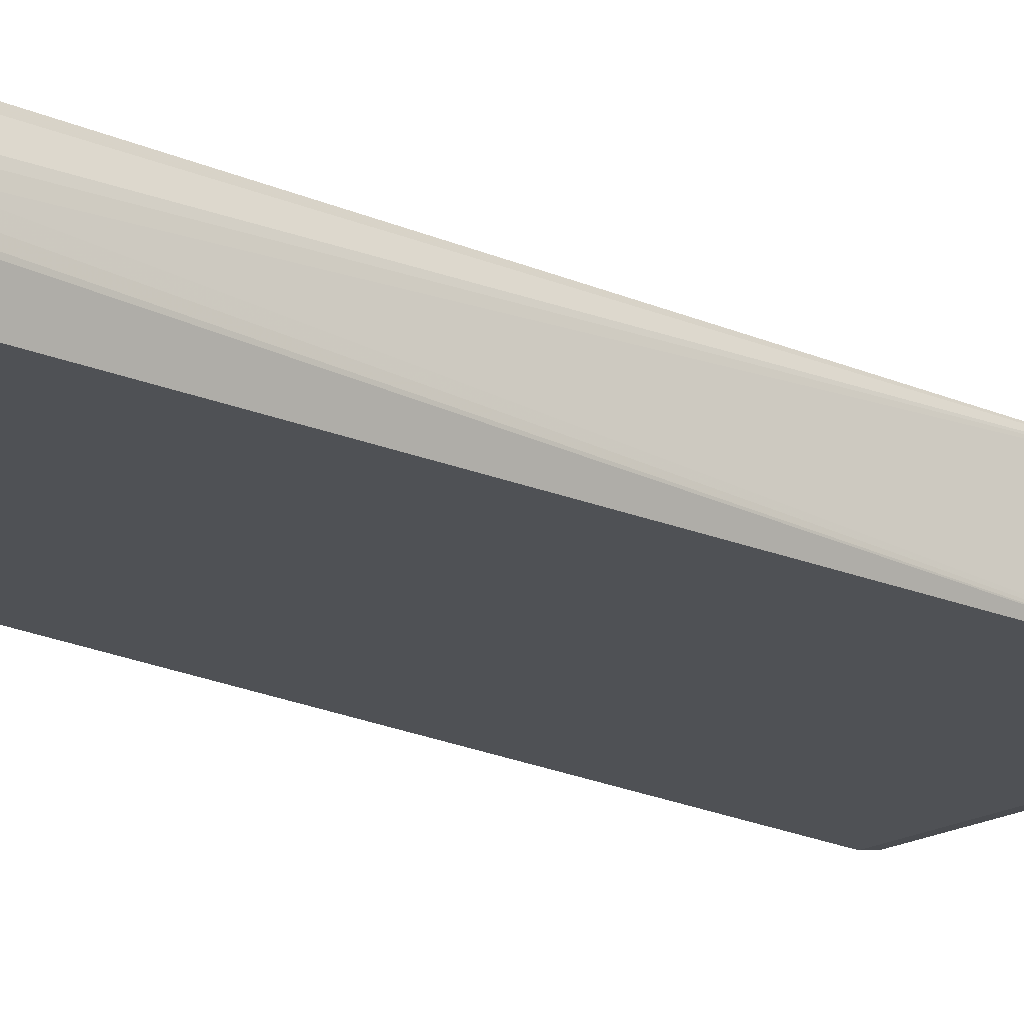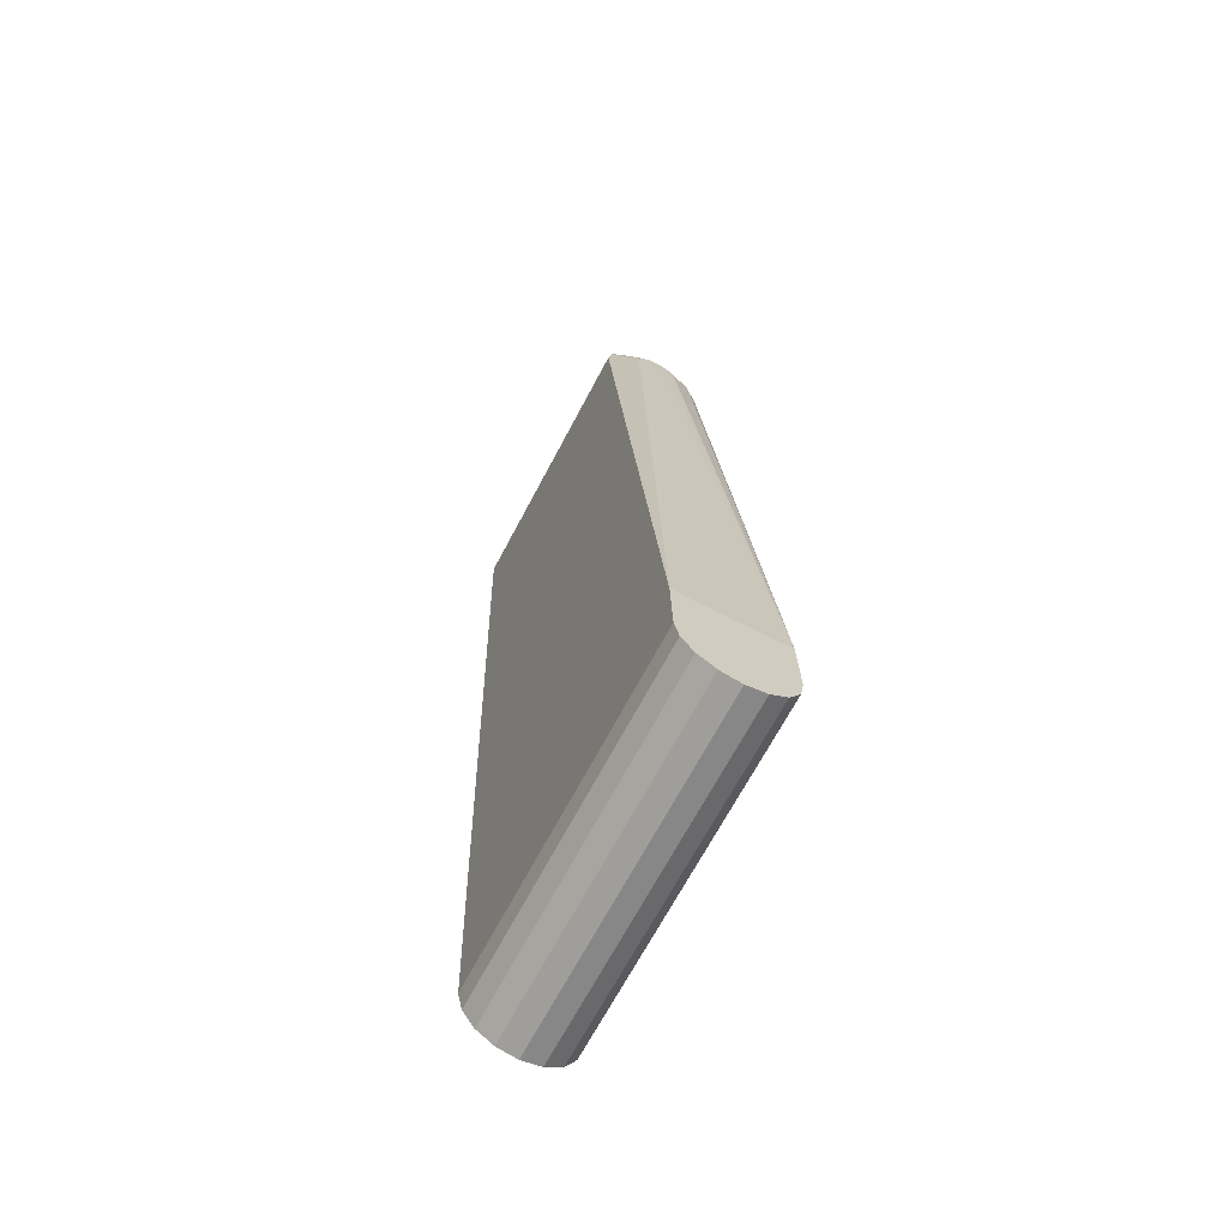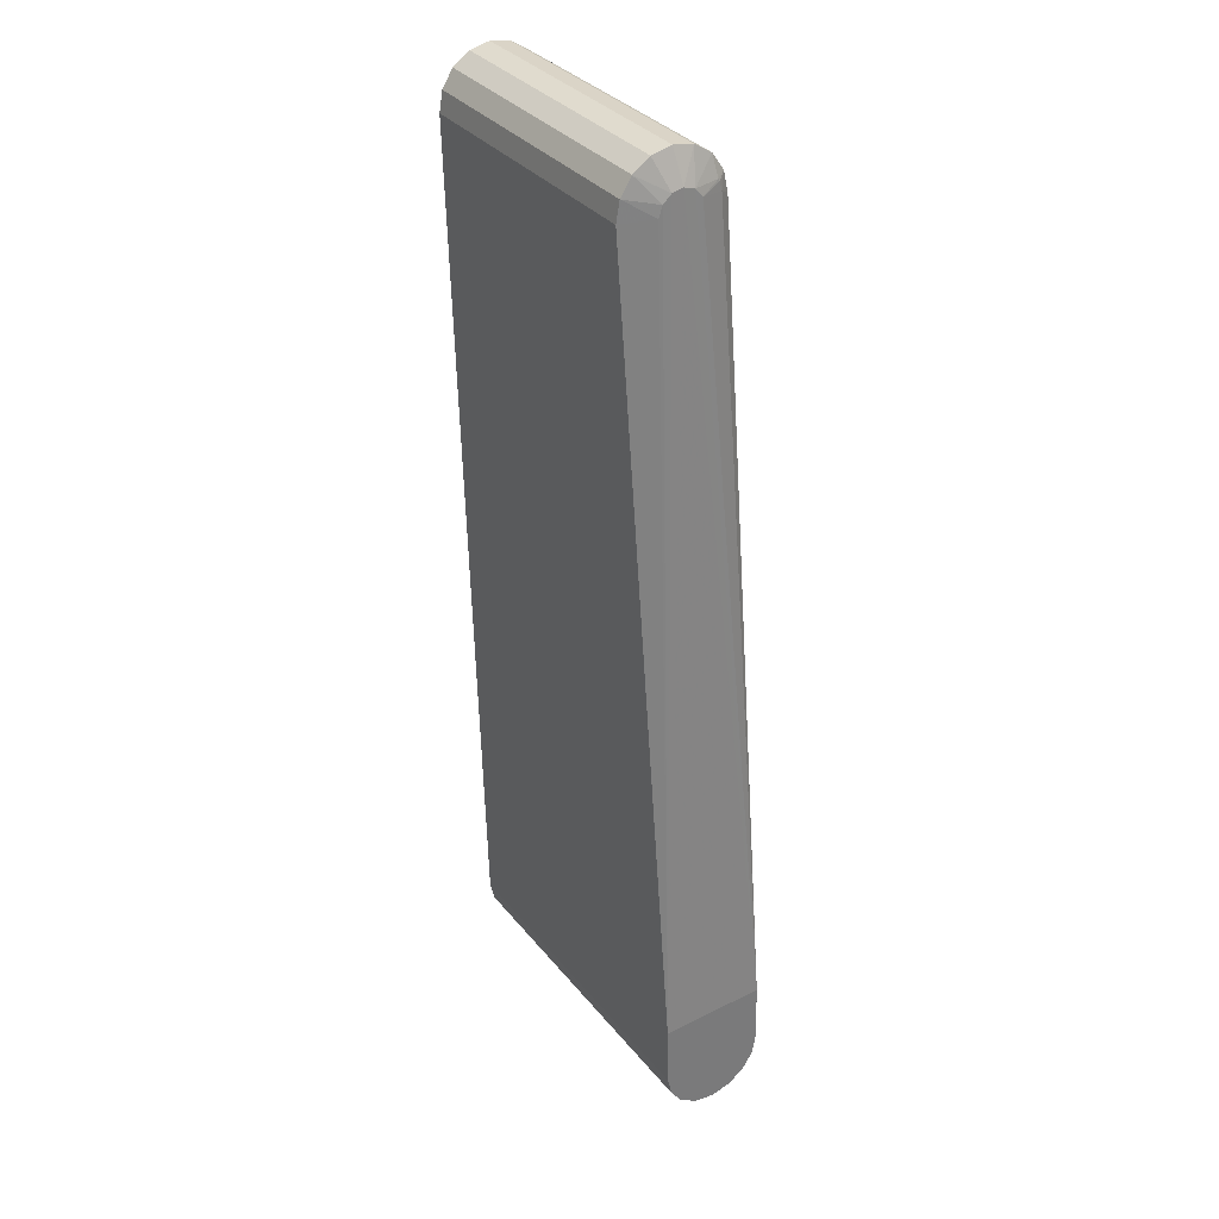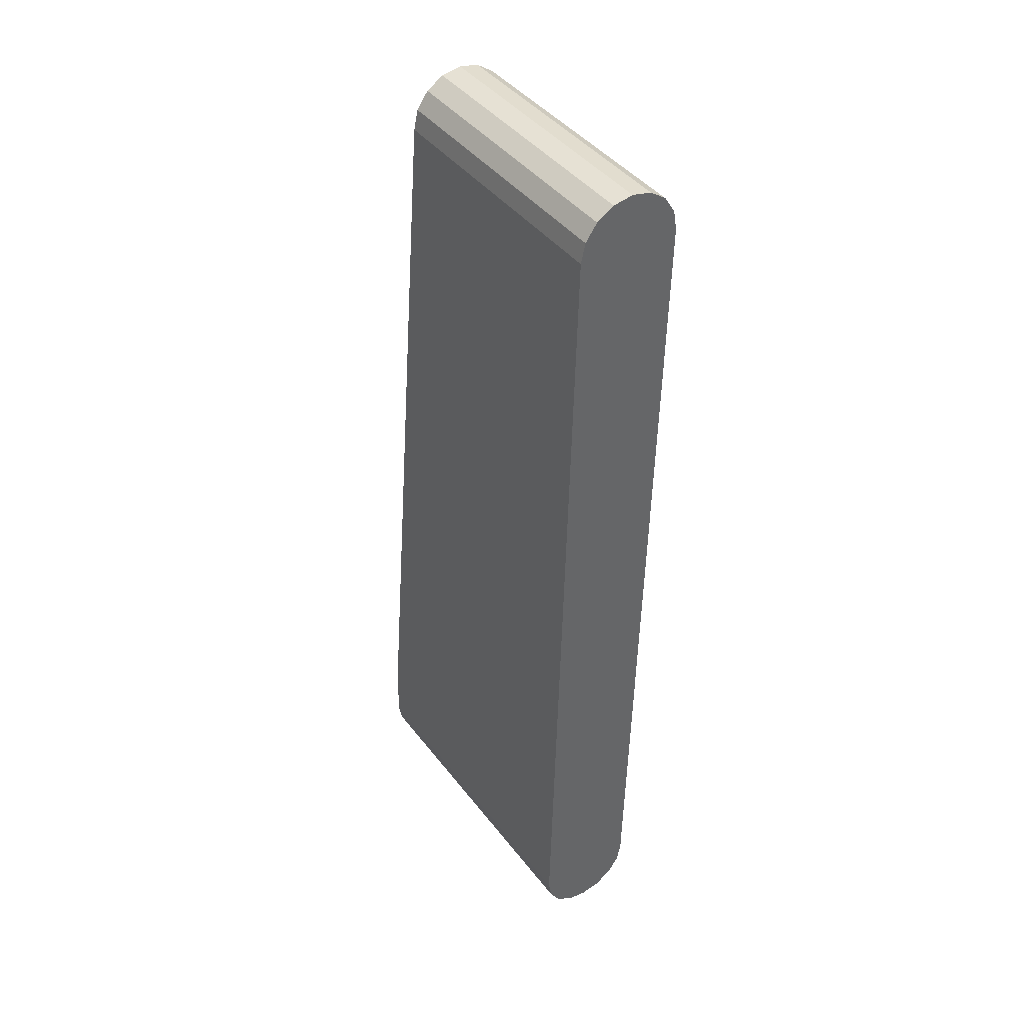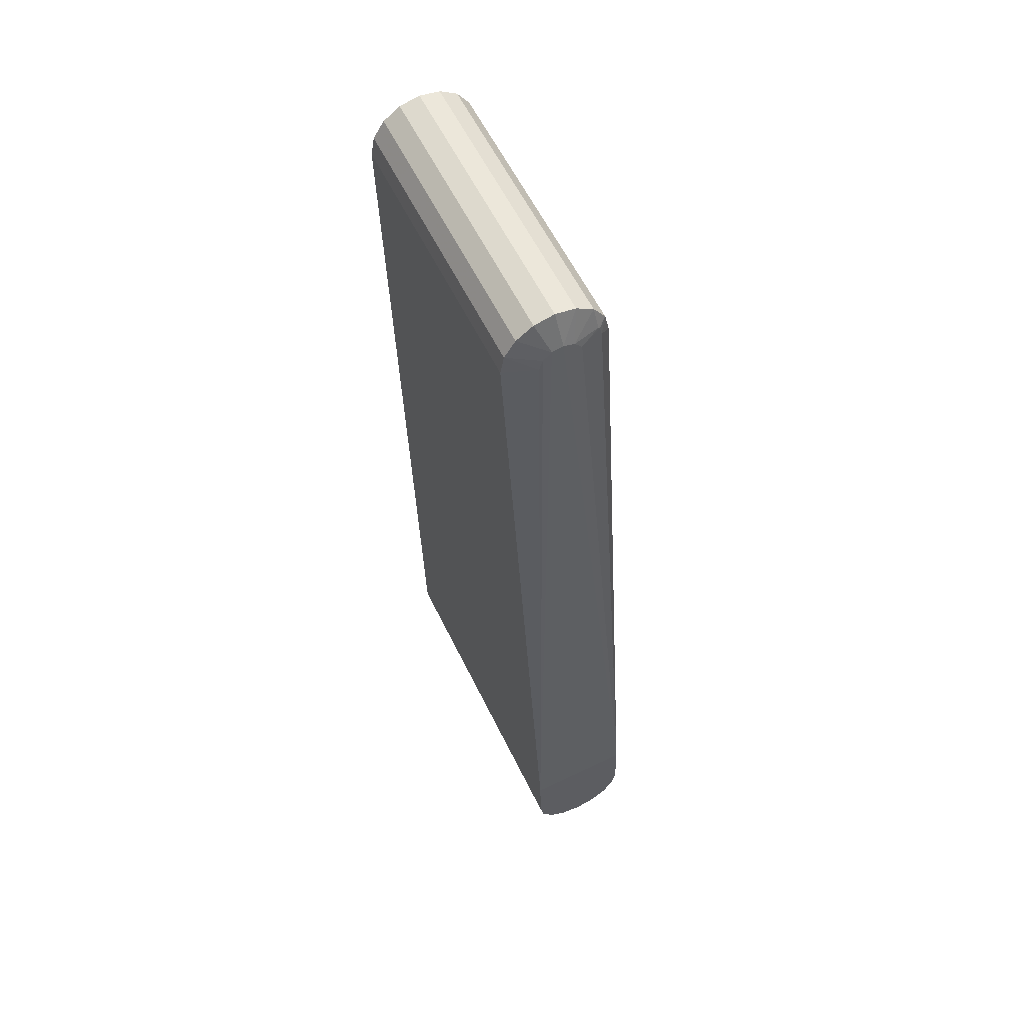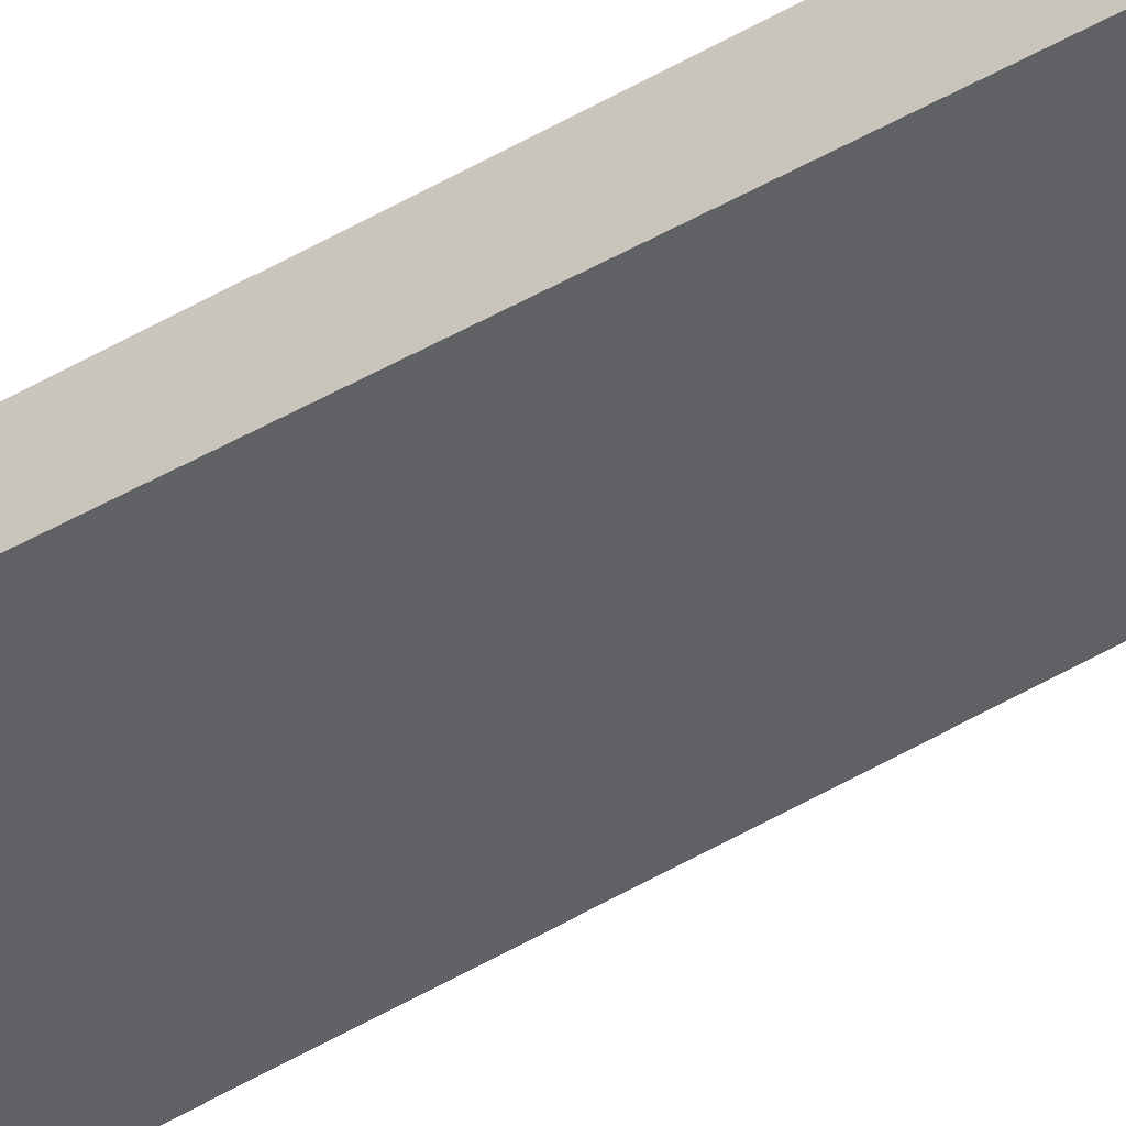
<metadata>
{"format":"obj","ext":"obj","renderer":"f3d","projection":"perspective","resolution":1024,"background":"white","views":[{"elev":-21.0,"azim":-133.9,"up":"+Z"},{"elev":-68.0,"azim":-117.8,"up":"+Y"},{"elev":33.9,"azim":-122.9,"up":"+Y"},{"elev":41.9,"azim":56.0,"up":"+Y"},{"elev":59.1,"azim":-115.9,"up":"+Y"},{"elev":-47.3,"azim":122.8,"up":"+Z"}]}
</metadata>
<code>
v -0.01275 0.102 0.002183
v 0.0104 0.0297 0.005342
v -0.0105 0.0297 0.005342
v 0.01945 -0.005593 -0.002173
v 0.01945 0.09984 -0.008217
v 0.01945 -0.005999 0.0001331
v 0.01945 -0.002173 0.005593
v 0.01945 -0.005491 0.002419
v 0.01945 -0.004147 0.004336
v 0.01945 -0.004336 -0.004147
v 0.01945 -0.002419 -0.005491
v 0.01945 0.0001331 0.005999
v 0.01945 0.007359 0.005838
v 0.01945 0.1001 0.00378
v -0.01205 0.1041 -0.006554
v -0.01205 0.1055 -0.004637
v -0.01205 0.106 -0.002352
v -0.01205 0.1056 -4.597e-05
v -0.01205 0.1043 0.001929
v -0.01205 0.1021 -0.007811
v -0.01205 0.1024 0.003272
v -0.01205 0.1001 0.00378
v -0.01955 -0.002419 -0.005491
v -0.01955 -0.004336 -0.004147
v -0.01955 -0.005593 -0.002173
v -0.01955 -0.002173 0.005593
v -0.01955 -0.005999 0.0001331
v -0.01955 -0.004147 0.004336
v -0.01955 -0.005491 0.002419
v -0.01955 0.0001331 0.005999
v -0.01955 0.007359 0.005838
v -0.014 0.03711 -0.006825
v 0.007021 0.08845 -0.007964
v -0.01705 0.03251 -0.006723
v -0.01955 -0.0001331 -0.005999
v -0.01955 0.007093 -0.006159
v -0.007121 0.08845 -0.007964
v 0.0139 0.03711 -0.006825
v 0.01945 -0.0001331 -0.005999
v -0.01205 0.09984 -0.008217
v -0.01275 0.1018 0.002344
v -0.01355 0.1001 -0.004715
v -0.01355 0.1013 -0.004312
v -0.01355 0.1022 -0.003349
v -0.01355 0.1025 -0.002082
v -0.01355 0.1021 -0.0008523
v -0.01355 0.1011 1.148e-05
v 0.01945 0.1043 0.001929
v 0.01945 0.1041 -0.006554
v 0.01945 0.1055 -0.004637
v 0.01945 0.1021 -0.007811
v 0.01945 0.106 -0.002352
v 0.01945 0.1056 -4.597e-05
v 0.01945 0.1024 0.003272
v 0.01695 0.03251 -0.006723
v -0.01275 0.1008 0.002619
f 39 38 55
f 18 46 19
f 18 19 48
f 18 48 53
f 18 53 52
f 18 52 17
f 54 21 22
f 54 22 14
f 54 48 19
f 54 19 21
f 7 12 30
f 7 30 26
f 7 26 28
f 7 28 9
f 8 9 28
f 8 28 29
f 8 29 27
f 8 27 6
f 13 14 2
f 3 2 14
f 3 14 22
f 42 20 40
f 31 30 12
f 31 12 13
f 31 13 2
f 31 2 3
f 31 3 22
f 44 17 16
f 44 16 15
f 36 42 40
f 56 31 22
f 56 22 21
f 50 49 15
f 50 15 16
f 50 16 17
f 50 17 52
f 32 37 33
f 32 33 38
f 32 38 39
f 32 39 35
f 32 40 37
f 11 10 24
f 11 24 23
f 11 23 35
f 11 35 39
f 45 44 36
f 45 36 31
f 45 31 46
f 45 46 18
f 45 18 17
f 45 17 44
f 43 44 15
f 43 15 20
f 43 20 42
f 43 42 36
f 43 36 44
f 1 21 19
f 1 19 46
f 47 1 46
f 47 46 31
f 47 31 56
f 5 55 38
f 5 38 33
f 5 33 37
f 5 37 40
f 5 39 55
f 34 32 35
f 34 35 36
f 34 36 40
f 34 40 32
f 25 4 6
f 25 6 27
f 25 27 29
f 25 29 28
f 25 28 26
f 25 26 30
f 25 30 31
f 25 31 36
f 25 36 35
f 25 35 23
f 25 23 24
f 25 24 10
f 25 10 4
f 41 1 47
f 41 47 56
f 41 56 21
f 41 21 1
f 51 5 40
f 51 40 20
f 51 20 15
f 51 15 49
f 51 49 50
f 51 50 52
f 51 52 53
f 51 53 48
f 51 48 54
f 51 54 14
f 51 14 13
f 51 13 12
f 51 12 7
f 51 7 9
f 51 9 8
f 51 8 6
f 51 6 4
f 51 4 10
f 51 10 11
f 51 11 39
f 51 39 5

</code>
